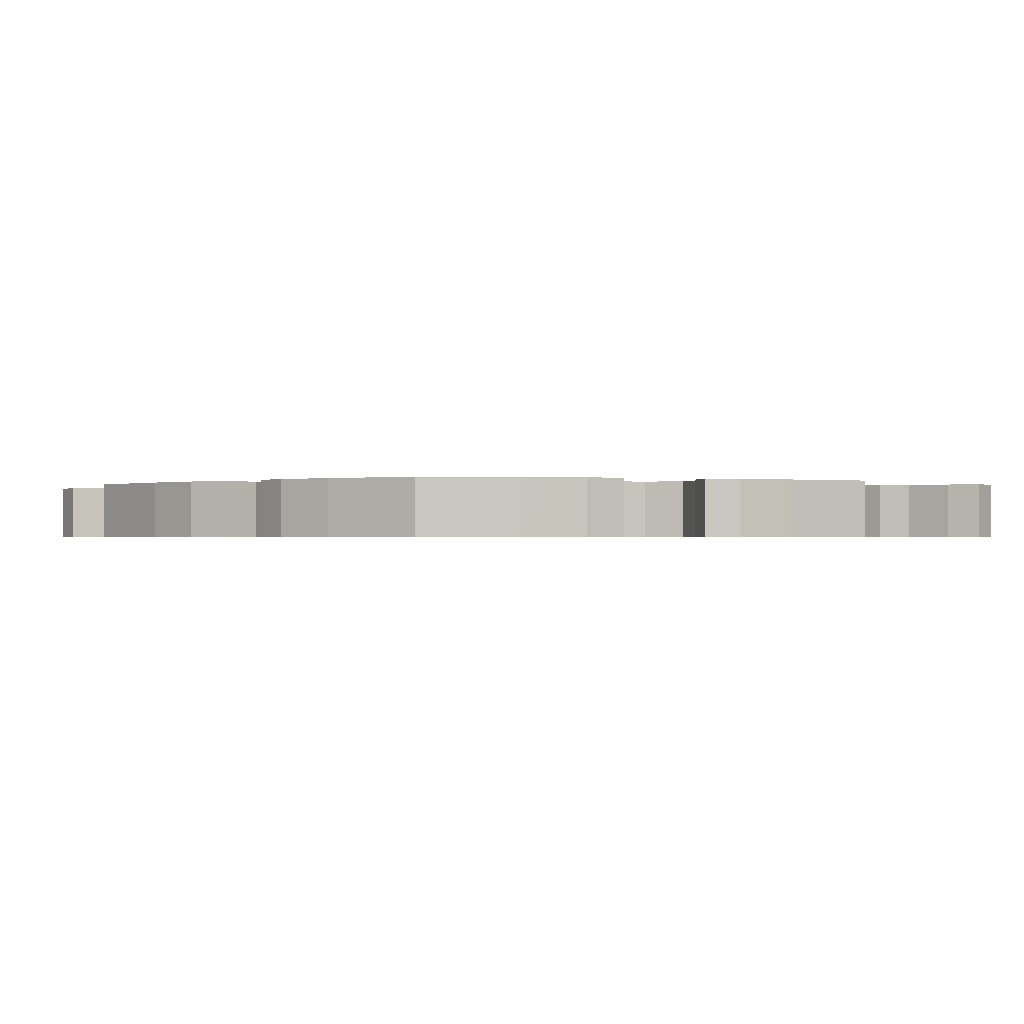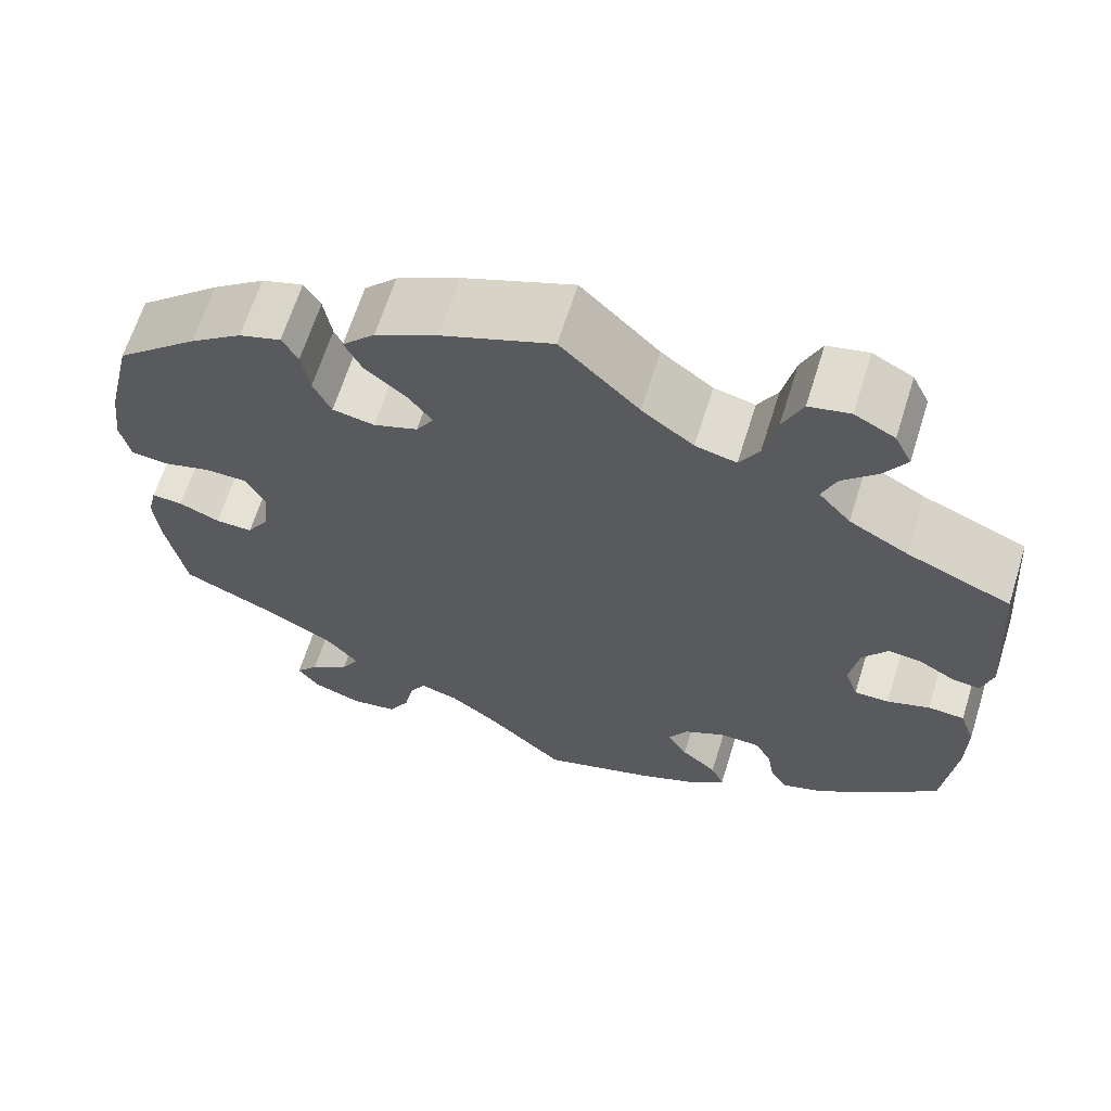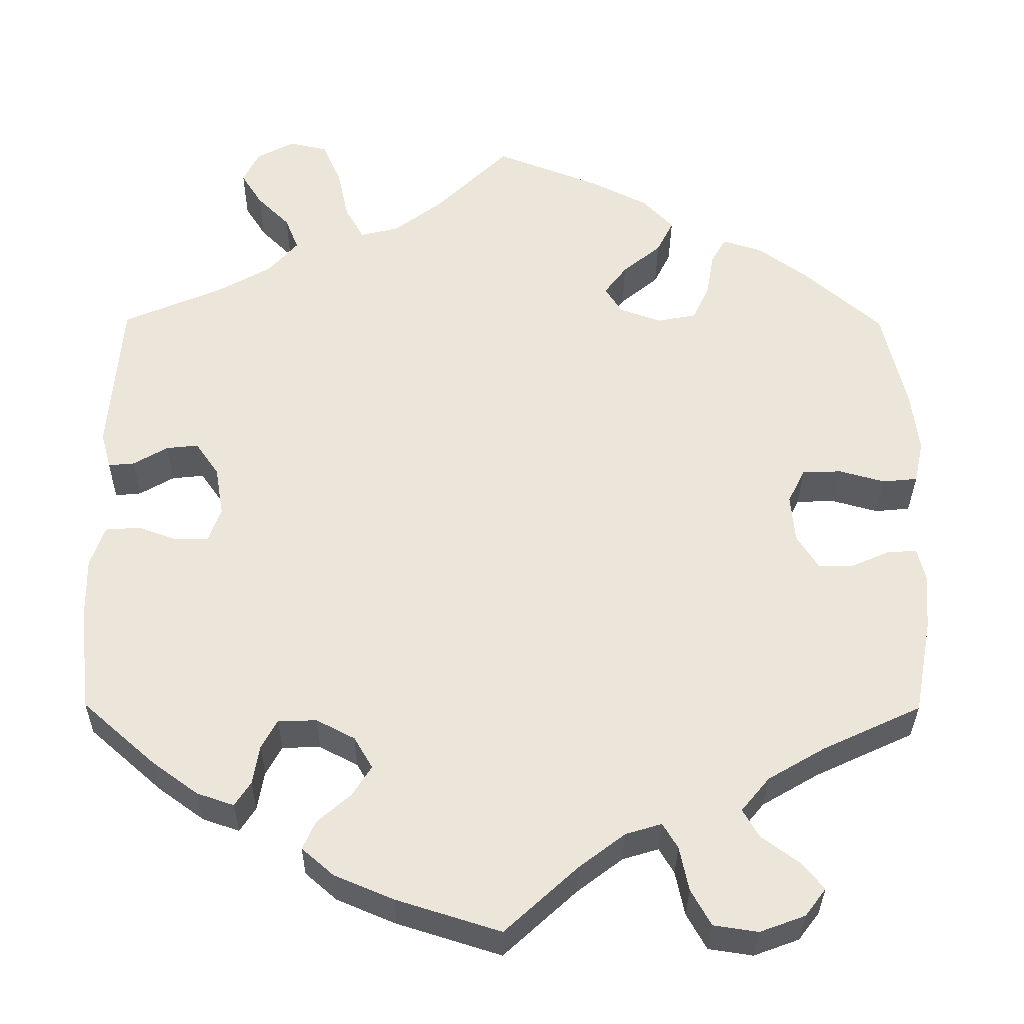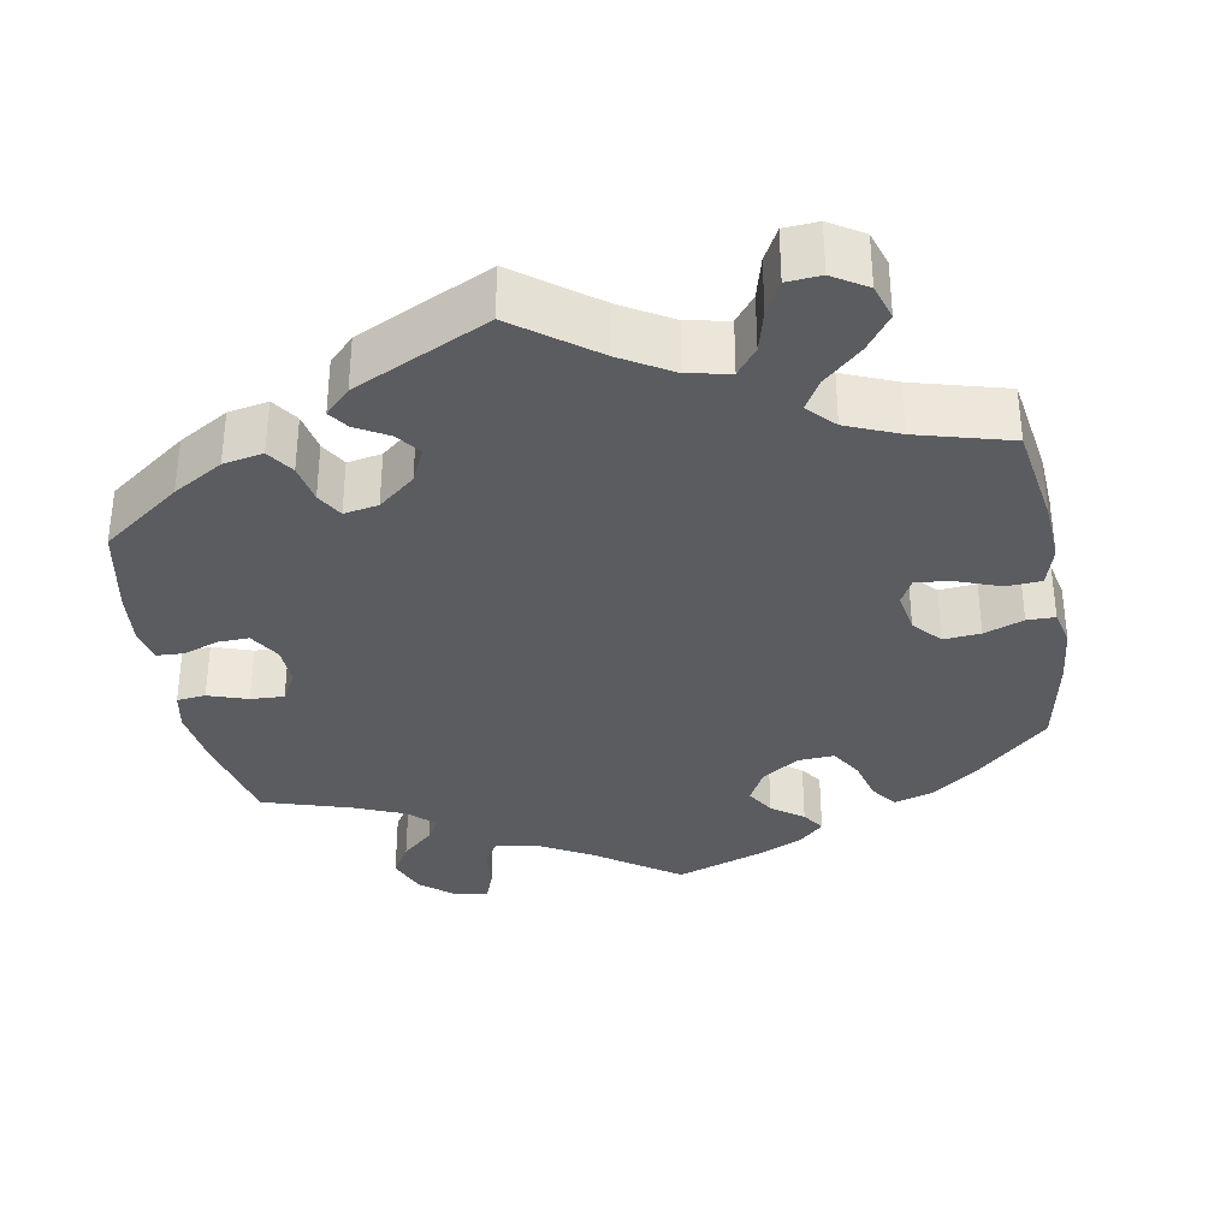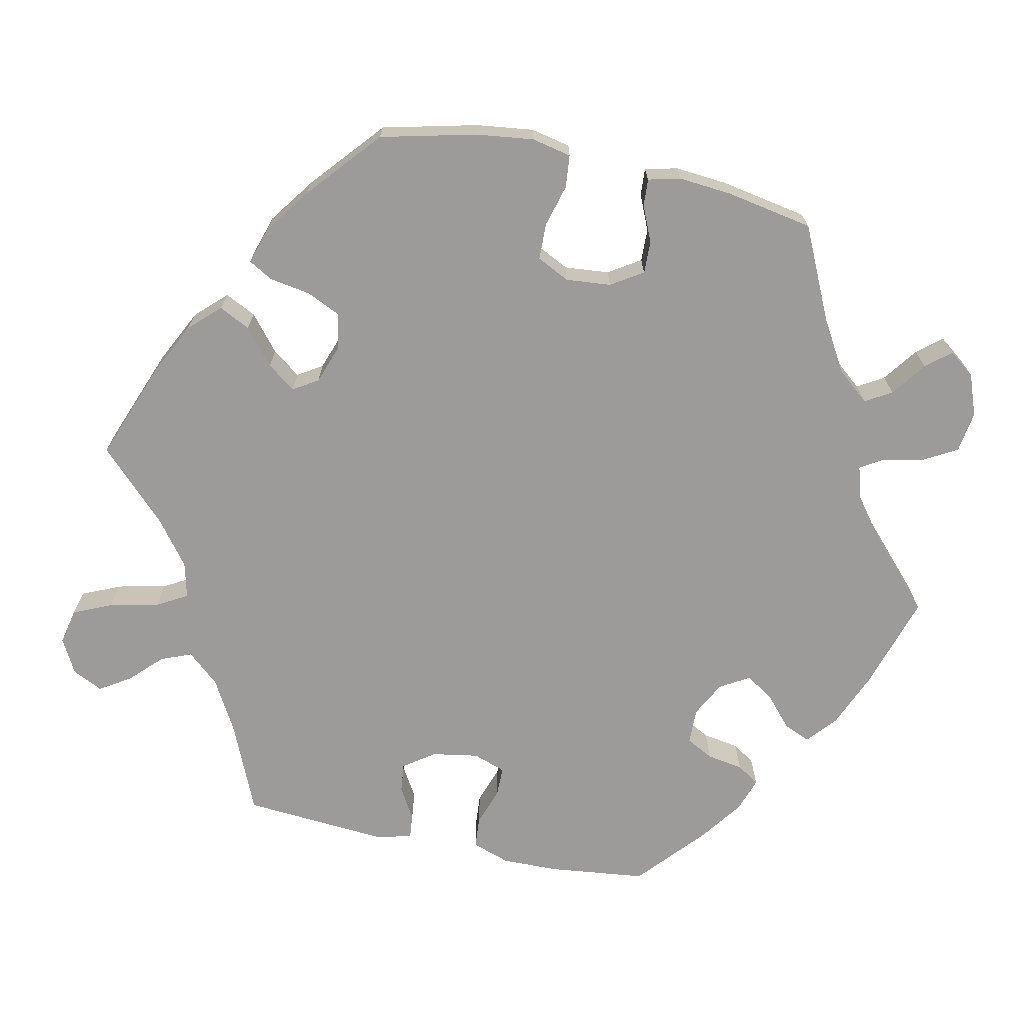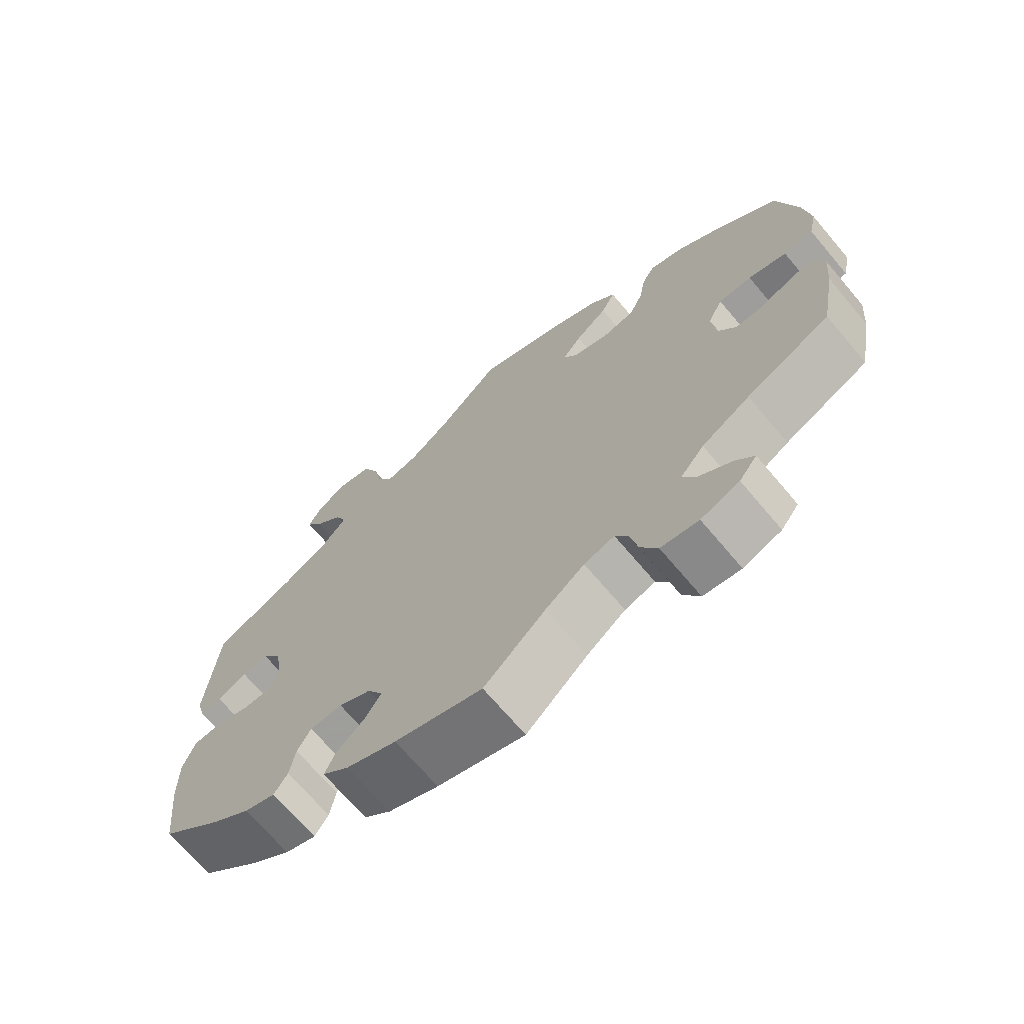
<metadata>
{"format":"obj","ext":"obj","renderer":"f3d","projection":"perspective","resolution":1024,"background":"white","views":[{"elev":-0.6,"azim":71.8,"up":"+Y"},{"elev":65.0,"azim":-162.6,"up":"+Z"},{"elev":-32.7,"azim":-0.5,"up":"+Z"},{"elev":-34.2,"azim":-49.7,"up":"+Y"},{"elev":-69.9,"azim":78.2,"up":"+Y"},{"elev":-69.8,"azim":40.2,"up":"+Z"}]}
</metadata>
<code>
v -0.514 0.07 -0.164
v -0.515 0.07 -0.09
v -0.498 0.07 -0.041
v -0.457 0.07 -0.038
v -0.409 0.07 -0.055
v -0.37 0.07 -0.055
v -0.355 0.07 -0.013
v -0.365 0.07 0.047
v -0.393 0.07 0.087
v -0.431 0.07 0.083
v -0.472 0.07 0.059
v -0.503 0.07 0.056
v -0.515 0.07 0.1
v -0.5 0.07 0.289
v -0.383 0.07 0.339
v -0.317 0.07 0.376
v -0.281 0.07 0.417
v -0.297 0.07 0.457
v -0.336 0.07 0.496
v -0.361 0.07 0.536
v -0.342 0.07 0.575
v -0.297 0.07 0.599
v -0.251 0.07 0.589
v -0.229 0.07 0.539
v -0.215 0.07 0.475
v -0.193 0.07 0.436
v -0.147 0.07 0.447
v -0.089 0.07 0.491
v -0.001 0.07 0.578
v 0.123 0.07 0.53
v 0.193 0.07 0.495
v 0.23 0.07 0.456
v 0.21 0.07 0.416
v 0.164 0.07 0.378
v 0.137 0.07 0.342
v 0.157 0.07 0.31
v 0.207 0.07 0.292
v 0.254 0.07 0.301
v 0.274 0.07 0.344
v 0.283 0.07 0.397
v 0.301 0.07 0.428
v 0.348 0.07 0.413
v 0.407 0.07 0.37
v 0.5 0.07 0.289
v 0.529 0.07 0.166
v 0.538 0.07 0.092
v 0.527 0.07 0.041
v 0.485 0.07 0.037
v 0.431 0.07 0.052
v 0.384 0.07 0.051
v 0.363 0.07 0.009
v 0.368 0.07 -0.049
v 0.394 0.07 -0.09
v 0.436 0.07 -0.089
v 0.482 0.07 -0.069
v 0.517 0.07 -0.067
v 0.527 0.07 -0.109
v 0.521 0.07 -0.176
v 0.5 0.07 -0.289
v 0.382 0.07 -0.344
v 0.314 0.07 -0.384
v 0.28 0.07 -0.425
v 0.3 0.07 -0.459
v 0.345 0.07 -0.492
v 0.371 0.07 -0.524
v 0.346 0.07 -0.557
v 0.292 0.07 -0.577
v 0.239 0.07 -0.569
v 0.215 0.07 -0.526
v 0.204 0.07 -0.473
v 0.186 0.07 -0.443
v 0.143 0.07 -0.456
v 0.088 0.07 -0.498
v 0.001 0.07 -0.578
v -0.123 0.07 -0.539
v -0.194 0.07 -0.509
v -0.232 0.07 -0.476
v -0.217 0.07 -0.442
v -0.177 0.07 -0.407
v -0.154 0.07 -0.371
v -0.176 0.07 -0.333
v -0.222 0.07 -0.309
v -0.268 0.07 -0.31
v -0.287 0.07 -0.345
v -0.295 0.07 -0.392
v -0.314 0.07 -0.421
v -0.358 0.07 -0.406
v -0.413 0.07 -0.366
v -0.5 0.07 -0.289
v -0.514 0 -0.164
v -0.515 0 -0.09
v -0.498 0 -0.041
v -0.457 0 -0.038
v -0.409 0 -0.055
v -0.37 0 -0.055
v -0.355 0 -0.013
v -0.365 0 0.047
v -0.393 0 0.087
v -0.431 0 0.083
v -0.472 0 0.059
v -0.503 0 0.056
v -0.515 0 0.1
v -0.5 0 0.289
v -0.383 0 0.339
v -0.317 0 0.376
v -0.281 0 0.417
v -0.297 0 0.457
v -0.336 0 0.496
v -0.361 0 0.536
v -0.342 0 0.575
v -0.297 0 0.599
v -0.251 0 0.589
v -0.229 0 0.539
v -0.215 0 0.475
v -0.193 0 0.436
v -0.147 0 0.447
v -0.089 0 0.491
v -0.001 0 0.578
v 0.123 0 0.53
v 0.193 0 0.495
v 0.23 0 0.456
v 0.21 0 0.416
v 0.164 0 0.378
v 0.137 0 0.342
v 0.157 0 0.31
v 0.207 0 0.292
v 0.254 0 0.301
v 0.274 0 0.344
v 0.283 0 0.397
v 0.301 0 0.428
v 0.348 0 0.413
v 0.407 0 0.37
v 0.5 0 0.289
v 0.529 0 0.166
v 0.538 0 0.092
v 0.527 0 0.041
v 0.485 0 0.037
v 0.431 0 0.052
v 0.384 0 0.051
v 0.363 0 0.009
v 0.368 0 -0.049
v 0.394 0 -0.09
v 0.436 0 -0.089
v 0.482 0 -0.069
v 0.517 0 -0.067
v 0.527 0 -0.109
v 0.521 0 -0.176
v 0.5 0 -0.289
v 0.382 0 -0.344
v 0.314 0 -0.384
v 0.28 0 -0.425
v 0.3 0 -0.459
v 0.345 0 -0.492
v 0.371 0 -0.524
v 0.346 0 -0.557
v 0.292 0 -0.577
v 0.239 0 -0.569
v 0.215 0 -0.526
v 0.204 0 -0.473
v 0.186 0 -0.443
v 0.143 0 -0.456
v 0.088 0 -0.498
v 0.001 0 -0.578
v -0.123 0 -0.539
v -0.194 0 -0.509
v -0.232 0 -0.476
v -0.217 0 -0.442
v -0.177 0 -0.407
v -0.154 0 -0.371
v -0.176 0 -0.333
v -0.222 0 -0.309
v -0.268 0 -0.31
v -0.287 0 -0.345
v -0.295 0 -0.392
v -0.314 0 -0.421
v -0.358 0 -0.406
v -0.413 0 -0.366
v -0.5 0 -0.289
f 84 85 86 87
f 83 84 87 88
f 76 77 78 79
f 76 79 80
f 73 74 75 76
f 72 73 76 80
f 71 72 80 81
f 67 68 69 70
f 67 70 71
f 66 67 71
f 63 64 65 66
f 62 63 66 71
f 61 62 71 81
f 57 58 59 60
f 54 55 56 57
f 53 54 57 60
f 52 53 60 61
f 46 47 48 49
f 46 49 50
f 45 46 50
f 44 45 50
f 43 44 50 51
f 39 40 41 42
f 38 39 42 43
f 31 32 33 34
f 31 34 35
f 28 29 30 31
f 27 28 31 35
f 26 27 35 36
f 22 23 24 25
f 22 25 26
f 21 22 26
f 18 19 20 21
f 17 18 21 26
f 16 17 26 36
f 12 13 14 15
f 10 11 12 15
f 9 10 15 16
f 8 9 16 36
f 2 3 4 5
f 2 5 6
f 1 2 6
f 83 88 89 1
f 52 61 81 82
f 51 52 82 83
f 38 43 51 83
f 37 38 83 1
f 7 8 36 37
f 6 7 37
f 1 6 37
f 176 175 174 173
f 177 176 173 172
f 168 167 166 165
f 169 168 165
f 165 164 163 162
f 169 165 162 161
f 170 169 161 160
f 159 158 157 156
f 160 159 156
f 160 156 155
f 155 154 153 152
f 160 155 152 151
f 170 160 151 150
f 149 148 147 146
f 146 145 144 143
f 149 146 143 142
f 150 149 142 141
f 138 137 136 135
f 139 138 135
f 139 135 134
f 139 134 133
f 140 139 133 132
f 131 130 129 128
f 132 131 128 127
f 123 122 121 120
f 124 123 120
f 120 119 118 117
f 124 120 117 116
f 125 124 116 115
f 114 113 112 111
f 115 114 111
f 115 111 110
f 110 109 108 107
f 115 110 107 106
f 125 115 106 105
f 104 103 102 101
f 104 101 100 99
f 105 104 99 98
f 125 105 98 97
f 94 93 92 91
f 95 94 91
f 95 91 90
f 90 178 177 172
f 171 170 150 141
f 172 171 141 140
f 172 140 132 127
f 90 172 127 126
f 126 125 97 96
f 126 96 95
f 126 95 90
f 1 90 91 2
f 2 91 92 3
f 3 92 93 4
f 4 93 94 5
f 5 94 95 6
f 6 95 96 7
f 7 96 97 8
f 8 97 98 9
f 9 98 99 10
f 10 99 100 11
f 11 100 101 12
f 12 101 102 13
f 13 102 103 14
f 14 103 104 15
f 15 104 105 16
f 16 105 106 17
f 17 106 107 18
f 18 107 108 19
f 19 108 109 20
f 20 109 110 21
f 21 110 111 22
f 22 111 112 23
f 23 112 113 24
f 24 113 114 25
f 25 114 115 26
f 26 115 116 27
f 27 116 117 28
f 28 117 118 29
f 29 118 119 30
f 30 119 120 31
f 31 120 121 32
f 32 121 122 33
f 33 122 123 34
f 34 123 124 35
f 35 124 125 36
f 36 125 126 37
f 37 126 127 38
f 38 127 128 39
f 39 128 129 40
f 40 129 130 41
f 41 130 131 42
f 42 131 132 43
f 43 132 133 44
f 44 133 134 45
f 45 134 135 46
f 46 135 136 47
f 47 136 137 48
f 48 137 138 49
f 49 138 139 50
f 50 139 140 51
f 51 140 141 52
f 52 141 142 53
f 53 142 143 54
f 54 143 144 55
f 55 144 145 56
f 56 145 146 57
f 57 146 147 58
f 58 147 148 59
f 59 148 149 60
f 60 149 150 61
f 61 150 151 62
f 62 151 152 63
f 63 152 153 64
f 64 153 154 65
f 65 154 155 66
f 66 155 156 67
f 67 156 157 68
f 68 157 158 69
f 69 158 159 70
f 70 159 160 71
f 71 160 161 72
f 72 161 162 73
f 73 162 163 74
f 74 163 164 75
f 75 164 165 76
f 76 165 166 77
f 77 166 167 78
f 78 167 168 79
f 79 168 169 80
f 80 169 170 81
f 81 170 171 82
f 82 171 172 83
f 83 172 173 84
f 84 173 174 85
f 85 174 175 86
f 86 175 176 87
f 87 176 177 88
f 88 177 178 89
f 89 178 90 1

</code>
